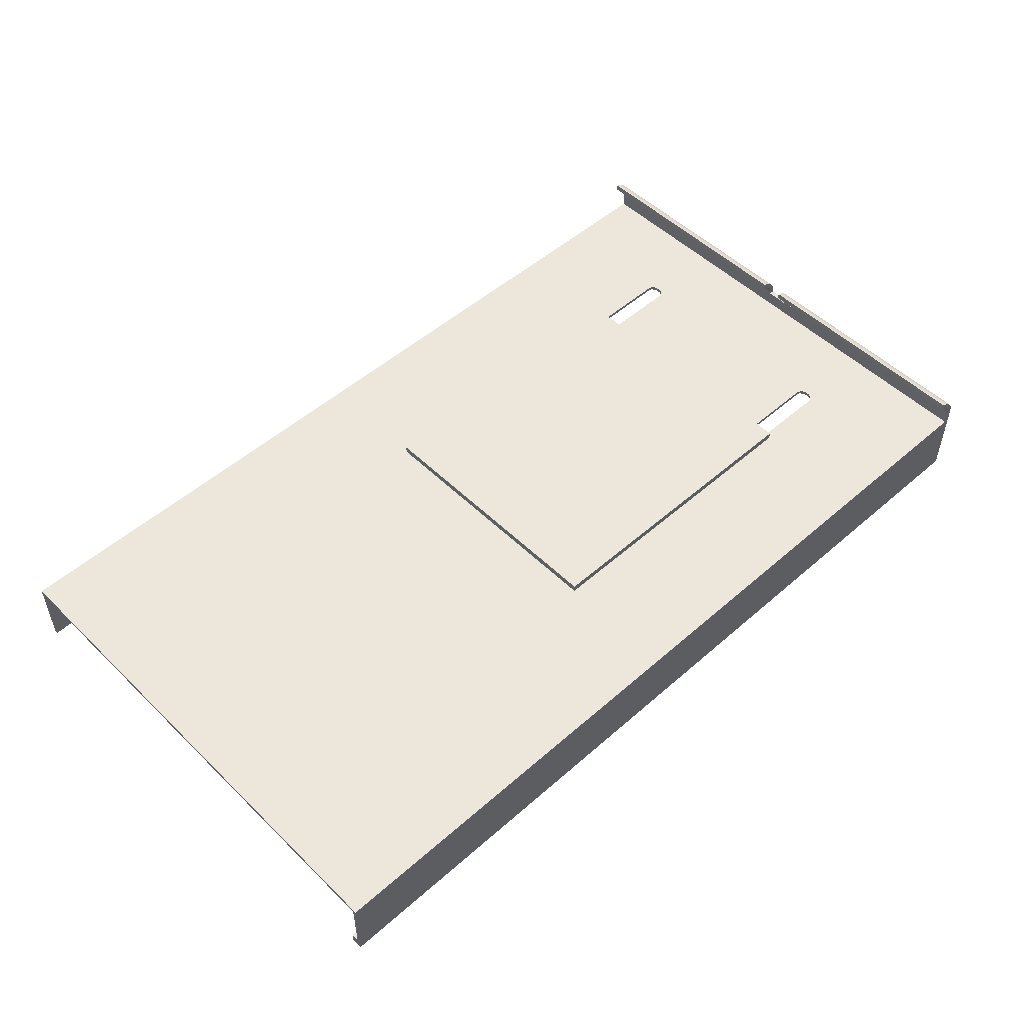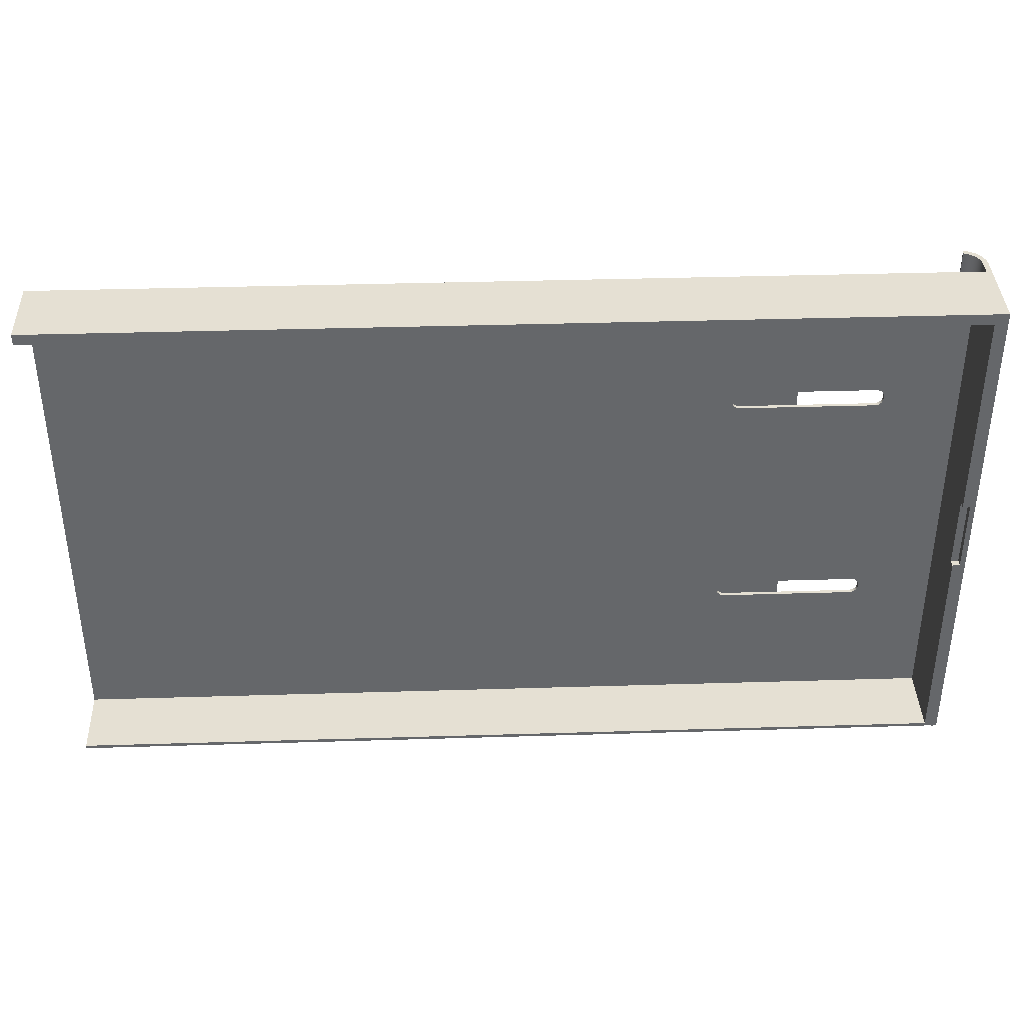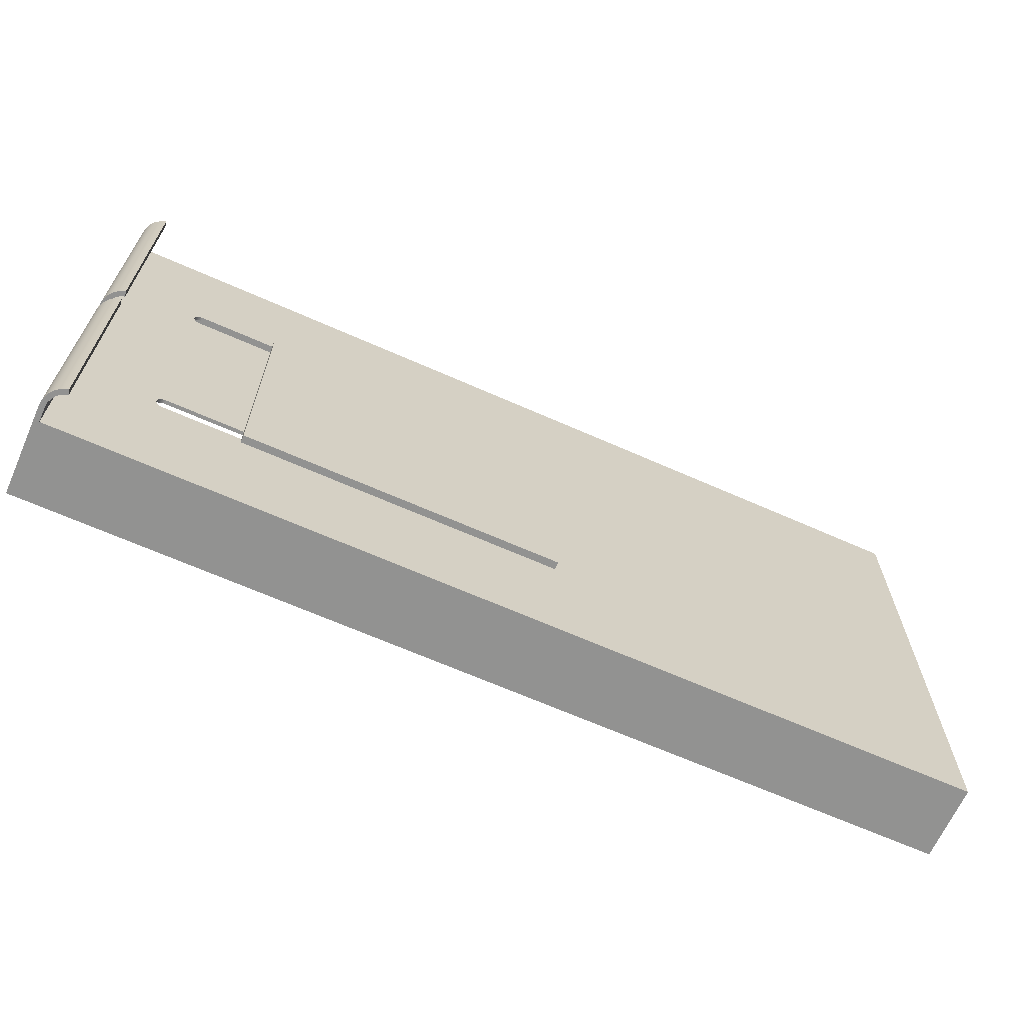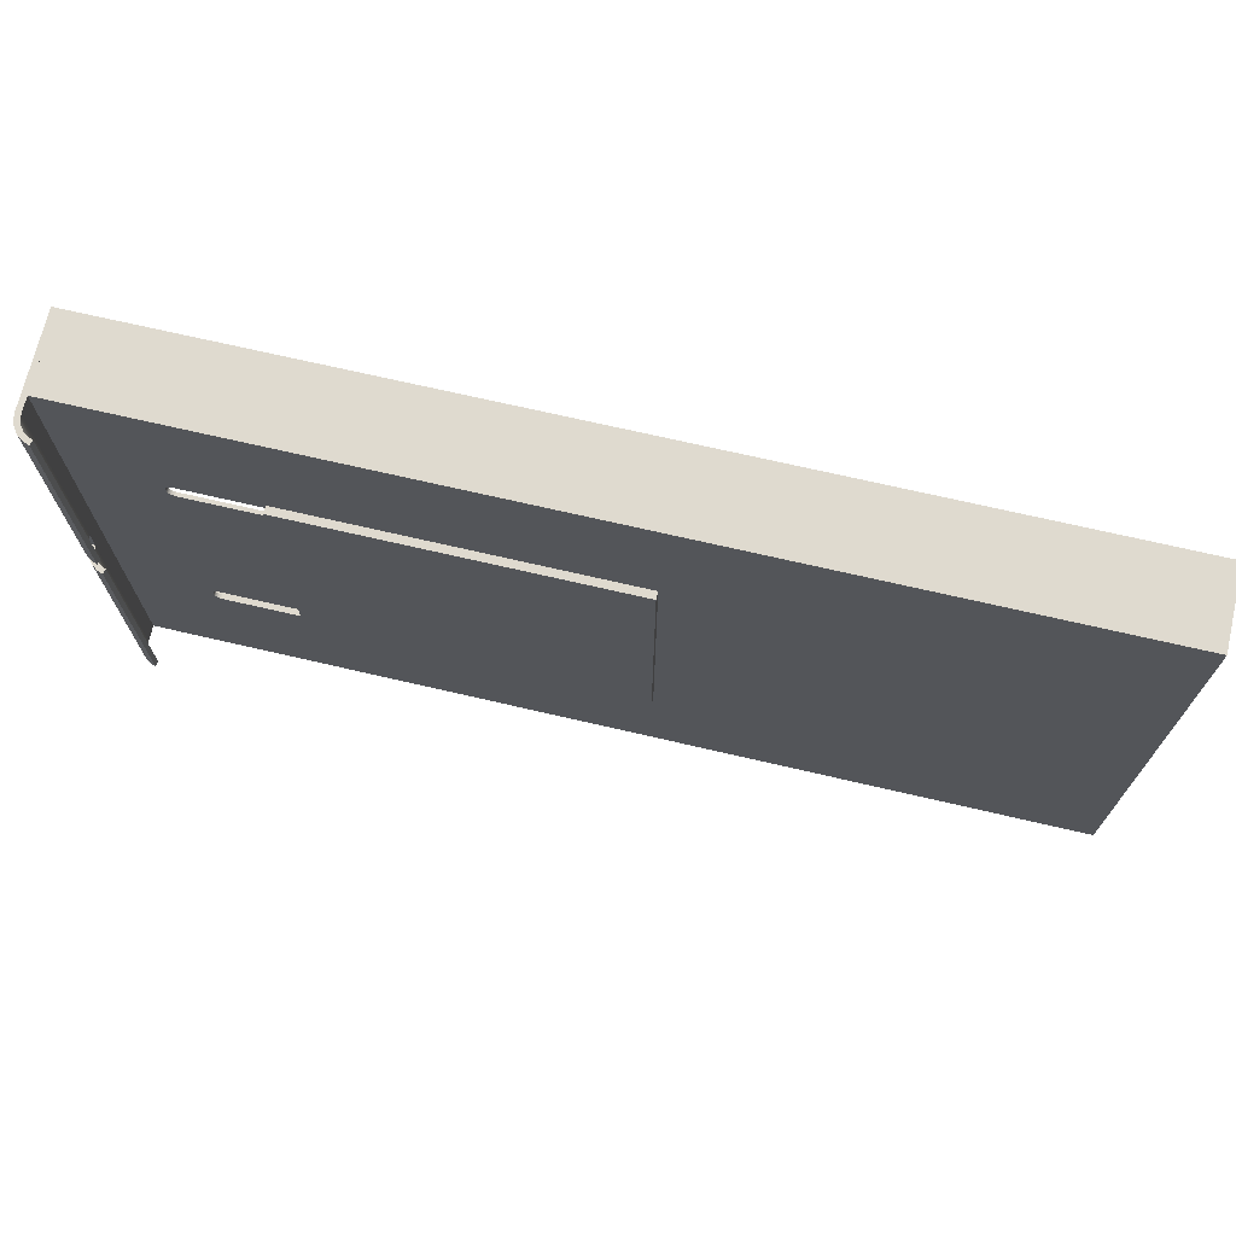
<metadata>
{"format":"obj","ext":"obj","renderer":"f3d","projection":"perspective","resolution":1024,"background":"white","views":[{"elev":51.3,"azim":-43.6,"up":"+Y"},{"elev":38.2,"azim":-2.2,"up":"+Z"},{"elev":-66.2,"azim":156.0,"up":"+Z"},{"elev":70.6,"azim":-166.9,"up":"+Z"}]}
</metadata>
<code>
v 6.191 0.9 -3.489
v 9.8 0.9 -3.489
v 9.8 1 -3.489
v 6.191 1 -3.489
v 5.991 0.9 -3.289
v 6.017 0.9 -3.389
v 6.091 0.9 -3.462
v 6.191 0.9 -3.489
v 6.191 1 -3.489
v 6.091 1 -3.462
v 6.017 1 -3.389
v 5.991 1 -3.289
v 5.991 0.9 -3.2
v 5.991 0.9 -3.289
v 5.991 1 -3.289
v 5.991 1 -3.2
v 6.191 0.9 -3
v 6.091 0.9 -3.027
v 6.017 0.9 -3.1
v 5.991 0.9 -3.2
v 5.991 1 -3.2
v 6.017 1 -3.1
v 6.091 1 -3.027
v 6.191 1 -3
v 9.8 0.9 -3
v 6.191 0.9 -3
v 6.191 1 -3
v 9.8 1 -3
v 10 0.9 -3.2
v 9.973 0.9 -3.1
v 9.9 0.9 -3.027
v 9.8 0.9 -3
v 9.8 1 -3
v 9.9 1 -3.027
v 9.973 1 -3.1
v 10 1 -3.2
v 10 0.9 -3.289
v 10 0.9 -3.2
v 10 1 -3.2
v 10 1 -3.289
v 9.8 0.9 -3.489
v 9.9 0.9 -3.462
v 9.973 0.9 -3.389
v 10 0.9 -3.289
v 10 1 -3.289
v 9.973 1 -3.389
v 9.9 1 -3.462
v 9.8 1 -3.489
v 10 0.9 3.289
v 9.973 0.9 3.389
v 9.9 0.9 3.462
v 9.8 0.9 3.489
v 9.8 1 3.489
v 9.9 1 3.462
v 9.973 1 3.389
v 10 1 3.289
v 10 0.9 3.2
v 10 0.9 3.289
v 10 1 3.289
v 10 1 3.2
v 9.8 0.9 3
v 9.9 0.9 3.027
v 9.973 0.9 3.1
v 10 0.9 3.2
v 10 1 3.2
v 9.973 1 3.1
v 9.9 1 3.027
v 9.8 1 3
v 6.191 0.9 3
v 9.8 0.9 3
v 9.8 1 3
v 6.191 1 3
v 5.991 0.9 3.2
v 6.017 0.9 3.1
v 6.091 0.9 3.027
v 6.191 0.9 3
v 6.191 1 3
v 6.091 1 3.027
v 6.017 1 3.1
v 5.991 1 3.2
v 5.991 0.9 3.289
v 5.991 0.9 3.2
v 5.991 1 3.2
v 5.991 1 3.289
v 6.191 0.9 3.489
v 6.091 0.9 3.462
v 6.017 0.9 3.389
v 5.991 0.9 3.289
v 5.991 1 3.289
v 6.017 1 3.389
v 6.091 1 3.462
v 6.191 1 3.489
v 9.8 0.9 3.489
v 6.191 0.9 3.489
v 6.191 1 3.489
v 9.8 1 3.489
v 12 -0.8 -1
v 12 -1 -1
v 12.2 -1 -1
v 12.2 -0.8 -1
v 12 -0.8 1
v 12 -0.8 -1
v 12.2 -0.8 -1
v 12.2 -0.8 1
v 12 -1 1
v 12 -0.8 1
v 12.2 -0.8 1
v 12.2 -1 1
v 12.2 -1 1
v 12.2 -0.8 1
v 12.2 -0.8 -1
v 12.2 -1 -1
v 12.2 -1 -6.991
v 12.2 1 -6.991
v 12.2 1 7
v 12.2 -1 7
v 12 0.9 -6.894
v 12 -1 -6.894
v 12 -1 -1
v 12 -0.8 -1
v 12 -0.8 1
v 12 -1 1
v 12 -1 6.7
v 12 -0.7478 6.7
v 12 -0.7478 6.9
v 12 0.9 6.9
v -12 -1 7
v -12 1 7
v -12 1 -6.991
v -12 -1 -6.991
v -12 -1 -6.894
v -12 0.9 -6.894
v -12 0.9 6.9
v -12 -0.7478 6.9
v -12 -0.7478 6.7
v -12 -1 6.7
v 9.8 1 -3
v 6.191 1 -3
v 6.091 1 -3.027
v 6.017 1 -3.1
v 5.991 1 -3.2
v 5.991 1 -3.289
v 6.017 1 -3.389
v 6.091 1 -3.462
v 6.191 1 -3.489
v 9.8 1 -3.489
v 9.9 1 -3.462
v 9.973 1 -3.389
v 10 1 -3.289
v 10 1 -3.2
v 9.973 1 -3.1
v 9.9 1 -3.027
v 5.991 1 3.2
v 6.017 1 3.1
v 6.091 1 3.027
v 6.191 1 3
v 9.8 1 3
v 9.9 1 3.027
v 9.973 1 3.1
v 10 1 3.2
v 10 1 3.289
v 9.973 1 3.389
v 9.9 1 3.462
v 9.8 1 3.489
v 6.191 1 3.489
v 6.091 1 3.462
v 6.017 1 3.389
v 5.991 1 3.289
v -12 1 7
v 12.2 1 7
v 12.2 1 -6.991
v -12 1 -6.991
v -12 1 -6.991
v 12.2 1 -6.991
v 12.2 -1 -6.991
v -12 -1 -6.991
v -12 -1 -6.991
v 12.2 -1 -6.991
v 12.2 -1 -1
v 12 -1 -1
v 12 -1 -6.894
v -12 -1 -6.894
v -12 -1 -6.894
v 12 -1 -6.894
v 12 0.9 -6.894
v -12 0.9 -6.894
v 6.191 0.9 -3
v 9.8 0.9 -3
v 9.9 0.9 -3.027
v 9.973 0.9 -3.1
v 10 0.9 -3.2
v 10 0.9 -3.289
v 9.973 0.9 -3.389
v 9.9 0.9 -3.462
v 9.8 0.9 -3.489
v 6.191 0.9 -3.489
v 6.091 0.9 -3.462
v 6.017 0.9 -3.389
v 5.991 0.9 -3.289
v 5.991 0.9 -3.2
v 6.017 0.9 -3.1
v 6.091 0.9 -3.027
v 6.191 0.9 3
v 6.091 0.9 3.027
v 6.017 0.9 3.1
v 5.991 0.9 3.2
v 5.991 0.9 3.289
v 6.017 0.9 3.389
v 6.091 0.9 3.462
v 6.191 0.9 3.489
v 9.8 0.9 3.489
v 9.9 0.9 3.462
v 9.973 0.9 3.389
v 10 0.9 3.289
v 10 0.9 3.2
v 9.973 0.9 3.1
v 9.9 0.9 3.027
v 9.8 0.9 3
v -12 0.9 -6.894
v 12 0.9 -6.894
v 12 0.9 6.9
v -12 0.9 6.9
v -12 0.9 6.9
v 12 0.9 6.9
v 12 -0.7478 6.9
v -12 -0.7478 6.9
v -12 -0.7478 6.9
v 12 -0.7478 6.9
v 12 -0.7478 6.7
v -12 -0.7478 6.7
v -12 -0.7478 6.7
v 12 -0.7478 6.7
v 12 -1 6.7
v -12 -1 6.7
v -12 -1 6.7
v 12 -1 6.7
v 12 -1 1
v 12.2 -1 1
v 12.2 -1 7
v -12 -1 7
v -12 -1 7
v 12.2 -1 7
v 12.2 1 7
v -12 1 7
v 11.8 1.9 -0.3027
v 11.93 1.851 -0.3027
v 12.04 1.77 -0.3027
v 12.12 1.663 -0.3027
v 12.18 1.537 -0.3027
v 12.2 1.401 -0.3027
v 12.34 1.401 -0.3027
v 12.31 1.574 -0.3027
v 12.25 1.734 -0.3027
v 12.14 1.87 -0.3027
v 12 1.974 -0.3027
v 11.83 2.036 -0.3027
v 12.2 1.401 0.3
v 12.18 1.537 0.3
v 12.12 1.663 0.3
v 12.04 1.77 0.3
v 11.93 1.851 0.3
v 11.8 1.9 0.3
v 11.83 2.036 0.3
v 12 1.974 0.3
v 12.14 1.87 0.3
v 12.25 1.734 0.3
v 12.31 1.574 0.3
v 12.34 1.401 0.3
v 12.2 1.401 -0.3027
v 12.2 1.401 0.3
v 12.34 1.401 0.3
v 12.34 1.401 -0.3027
v 11.83 2.036 0.3
v 11.8 1.9 0.3
v 11.8 1.9 7
v 11.83 2.036 7
v 11.8 1.9 -0.3027
v 11.83 2.036 -0.3027
v 11.83 2.036 -7
v 11.8 1.9 -7
v 12.34 1.401 0.3
v 12.31 1.574 0.3
v 12.25 1.734 0.3
v 12.14 1.87 0.3
v 12 1.974 0.3
v 11.83 2.036 0.3
v 11.83 2.036 7
v 12 1.974 7
v 12.14 1.87 7
v 12.25 1.734 7
v 12.31 1.574 7
v 12.34 1.401 7
v 11.83 2.036 -0.3027
v 12 1.974 -0.3027
v 12.14 1.87 -0.3027
v 12.25 1.734 -0.3027
v 12.31 1.574 -0.3027
v 12.34 1.401 -0.3027
v 12.34 1.401 -7
v 12.31 1.574 -7
v 12.25 1.734 -7
v 12.14 1.87 -7
v 12 1.974 -7
v 11.83 2.036 -7
v 12.34 -1 7
v 12.2 -1 7
v 12.2 -1 -7
v 12.34 -1 -7
v 12.34 1.401 7
v 12.34 -1 7
v 12.34 -1 -7
v 12.34 1.401 -7
v 12.34 1.401 -0.3027
v 12.34 1.401 0.3
v 12.2 1.401 -0.3027
v 12.18 1.537 -0.3027
v 12.12 1.663 -0.3027
v 12.04 1.77 -0.3027
v 11.93 1.851 -0.3027
v 11.8 1.9 -0.3027
v 11.8 1.9 -7
v 11.93 1.851 -7
v 12.04 1.769 -7
v 12.13 1.662 -7
v 12.18 1.536 -7
v 12.2 1.4 -7
v 12.2 1.4 7
v 12.18 1.536 7
v 12.13 1.662 7
v 12.04 1.769 7
v 11.93 1.851 7
v 11.8 1.9 7
v 11.8 1.9 0.3
v 11.93 1.851 0.3
v 12.04 1.77 0.3
v 12.12 1.663 0.3
v 12.18 1.537 0.3
v 12.2 1.401 0.3
v 12.2 -1 7
v 12.2 1.4 7
v 12.2 1.4 -7
v 12.2 -1 -7
v 12.2 1.4 7
v 12.2 -1 7
v 12.34 -1 7
v 12.34 1.401 7
v 12.31 1.574 7
v 12.25 1.734 7
v 12.14 1.87 7
v 12 1.974 7
v 11.83 2.036 7
v 11.8 1.9 7
v 11.93 1.851 7
v 12.04 1.769 7
v 12.13 1.662 7
v 12.18 1.536 7
v 12.2 -1 -7
v 12.2 1.4 -7
v 12.18 1.536 -7
v 12.13 1.662 -7
v 12.04 1.769 -7
v 11.93 1.851 -7
v 11.8 1.9 -7
v 11.83 2.036 -7
v 12 1.974 -7
v 12.14 1.87 -7
v 12.25 1.734 -7
v 12.31 1.574 -7
v 12.34 1.401 -7
v 12.34 -1 -7
v -0.805 1 3.647
v 7.723 1 3.647
v 7.723 1.2 3.647
v -0.805 1.2 3.647
v -0.805 1 -3.69
v -0.805 1 3.647
v -0.805 1.2 3.647
v -0.805 1.2 -3.69
v 7.723 1 -3.69
v -0.805 1 -3.69
v -0.805 1.2 -3.69
v 7.723 1.2 -3.69
v 7.723 1 3.647
v 7.723 1 -3.69
v 7.723 1.2 -3.69
v 7.723 1.2 3.647
v 7.723 1.2 3.647
v 7.723 1.2 -3.69
v -0.805 1.2 -3.69
v -0.805 1.2 3.647
v 7.723 1 -3.69
v 7.723 1 3.647
v -0.805 1 3.647
v -0.805 1 -3.69
g 0b270a30-e2a9-11ea-b908-54bf646e7e1f
f 1 2 4
f 4 2 3
g 0b2869be-e2a9-11ea-8014-54bf646e7e1f
f 12 5 11
f 11 5 6
f 11 6 10
f 10 6 7
f 10 7 9
f 9 7 8
g 0b29f06e-e2a9-11ea-ba70-54bf646e7e1f
f 13 14 16
f 16 14 15
g 0b2b5008-e2a9-11ea-ae87-54bf646e7e1f
f 24 17 23
f 23 17 18
f 23 18 22
f 22 18 19
f 22 19 21
f 21 19 20
g 0b2caf9e-e2a9-11ea-8e8b-54bf646e7e1f
f 25 26 28
f 28 26 27
g 0b2ef9ae-e2a9-11ea-98d0-54bf646e7e1f
f 36 29 35
f 35 29 30
f 35 30 34
f 34 30 31
f 34 31 33
f 33 31 32
g 0b30ce78-e2a9-11ea-87f9-54bf646e7e1f
f 37 38 40
f 40 38 39
g 0b32550a-e2a9-11ea-b7e9-54bf646e7e1f
f 48 41 47
f 47 41 42
f 47 42 46
f 46 42 43
f 46 43 45
f 45 43 44
g 0b33dbb0-e2a9-11ea-9960-54bf646e7e1f
f 56 49 55
f 55 49 50
f 55 50 54
f 54 50 51
f 54 51 53
f 53 51 52
g 0b353b4a-e2a9-11ea-8623-54bf646e7e1f
f 57 58 60
f 60 58 59
g 0b36e90c-e2a9-11ea-b229-54bf646e7e1f
f 68 61 67
f 67 61 62
f 67 62 66
f 66 62 63
f 66 63 65
f 65 63 64
g 0b38489c-e2a9-11ea-8538-54bf646e7e1f
f 69 70 72
f 72 70 71
g 0b3a1d74-e2a9-11ea-8fd6-54bf646e7e1f
f 80 73 79
f 79 73 74
f 79 74 78
f 78 74 75
f 78 75 77
f 77 75 76
g 0b3ba410-e2a9-11ea-8220-54bf646e7e1f
f 81 82 84
f 84 82 83
g 0b3d51cc-e2a9-11ea-81b8-54bf646e7e1f
f 92 85 91
f 91 85 86
f 91 86 90
f 90 86 87
f 90 87 89
f 89 87 88
g 0b3ed874-e2a9-11ea-8604-54bf646e7e1f
f 93 94 96
f 96 94 95
g 0a087458-e2a9-11ea-954b-54bf646e7e1f
f 97 98 100
f 100 98 99
g 0a0985d8-e2a9-11ea-bd90-54bf646e7e1f
f 101 102 104
f 104 102 103
g 0a0a7038-e2a9-11ea-90f8-54bf646e7e1f
f 105 106 108
f 108 106 107
g 0a0b3390-e2a9-11ea-ac1f-54bf646e7e1f
f 109 110 116
f 116 110 115
f 115 110 114
f 114 110 111
f 114 111 113
f 113 111 112
g 0a0c44f8-e2a9-11ea-ae2a-54bf646e7e1f
f 118 120 117
f 117 120 121
f 117 121 126
f 126 121 124
f 126 124 125
f 118 119 120
f 122 123 121
f 121 123 124
g 09b5e59c-e2a9-11ea-b1cd-54bf646e7e1f
f 136 127 134
f 134 127 128
f 134 128 133
f 133 128 129
f 133 129 132
f 132 129 130
f 132 130 131
f 134 135 136
g 09b681e2-e2a9-11ea-aacf-54bf646e7e1f
f 138 156 137
f 137 156 157
f 137 157 152
f 152 157 158
f 152 158 151
f 151 158 159
f 151 159 171
f 171 159 170
f 170 159 160
f 170 160 161
f 156 138 155
f 155 138 139
f 155 139 154
f 154 139 140
f 154 140 172
f 172 140 141
f 172 141 142
f 142 143 172
f 172 143 144
f 172 144 171
f 171 144 145
f 171 145 146
f 146 147 171
f 171 147 148
f 171 148 149
f 149 150 171
f 171 150 151
f 168 153 169
f 169 153 154
f 169 154 172
f 161 162 170
f 170 162 163
f 170 163 164
f 164 165 170
f 170 165 166
f 170 166 169
f 169 166 167
f 169 167 168
g 09b71e18-e2a9-11ea-abaa-54bf646e7e1f
f 174 175 173
f 173 175 176
g 09b7ba5e-e2a9-11ea-b8a8-54bf646e7e1f
f 182 177 181
f 181 177 178
f 181 178 179
f 179 180 181
g 09b85698-e2a9-11ea-8e5d-54bf646e7e1f
f 184 185 183
f 183 185 186
g 09b8f2ec-e2a9-11ea-8229-54bf646e7e1f
f 188 218 187
f 187 218 203
f 187 203 202
f 202 203 204
f 202 204 201
f 201 204 205
f 201 205 219
f 219 205 222
f 222 205 206
f 222 206 207
f 218 188 217
f 217 188 189
f 217 189 216
f 216 189 190
f 216 190 220
f 220 190 191
f 220 191 192
f 192 193 220
f 220 193 194
f 220 194 195
f 195 196 220
f 220 196 197
f 220 197 219
f 219 197 198
f 219 198 199
f 199 200 219
f 219 200 201
f 207 208 222
f 222 208 209
f 222 209 221
f 221 209 210
f 221 210 211
f 211 212 221
f 221 212 213
f 221 213 214
f 214 215 221
f 221 215 216
f 221 216 220
g 09b98f3a-e2a9-11ea-83b4-54bf646e7e1f
f 224 225 223
f 223 225 226
g 09ba5274-e2a9-11ea-944e-54bf646e7e1f
f 228 229 227
f 227 229 230
g 09baeed4-e2a9-11ea-ac8d-54bf646e7e1f
f 232 233 231
f 231 233 234
g 09bbb21c-e2a9-11ea-839d-54bf646e7e1f
f 235 236 240
f 240 236 239
f 239 236 238
f 238 236 237
g 09bc4e6c-e2a9-11ea-ad2d-54bf646e7e1f
f 242 243 241
f 241 243 244
g 0aae06d2-e2a9-11ea-ae2a-54bf646e7e1f
f 245 246 256
f 256 246 255
f 255 246 247
f 255 247 254
f 254 247 248
f 254 248 253
f 253 248 249
f 253 249 252
f 252 249 250
f 252 250 251
g 0aaf6670-e2a9-11ea-be44-54bf646e7e1f
f 268 257 267
f 267 257 258
f 267 258 266
f 266 258 259
f 266 259 265
f 265 259 260
f 265 260 264
f 264 260 261
f 264 261 263
f 263 261 262
g 0ab0c600-e2a9-11ea-bde4-54bf646e7e1f
f 269 270 272
f 272 270 271
g 0a5f21d8-e2a9-11ea-88f3-54bf646e7e1f
f 273 274 276
f 276 274 275
g 6d67a711-b0fe-3bf4-8877-fd95930077f1
f 277 278 280
f 280 278 279
g 43742898-a3a9-3e92-a205-2be5b0a33b2e
f 292 281 291
f 291 281 282
f 291 282 290
f 290 282 283
f 290 283 289
f 289 283 284
f 289 284 288
f 288 284 285
f 288 285 287
f 287 285 286
g 0a5e377a-e2a9-11ea-aba5-54bf646e7e1f
f 304 293 303
f 303 293 294
f 303 294 302
f 302 294 295
f 302 295 301
f 301 295 296
f 301 296 300
f 300 296 297
f 300 297 299
f 299 297 298
g 0a5c3b98-e2a9-11ea-8067-54bf646e7e1f
f 305 306 308
f 308 306 307
g 0a5d4d30-e2a9-11ea-991f-54bf646e7e1f
f 309 310 314
f 314 310 311
f 314 311 313
f 313 311 312
g 0a600c28-e2a9-11ea-8875-54bf646e7e1f
f 316 325 315
f 315 325 326
f 315 326 338
f 338 326 327
f 338 327 328
f 325 316 324
f 324 316 317
f 324 317 323
f 323 317 318
f 323 318 322
f 322 318 319
f 322 319 321
f 321 319 320
f 338 328 337
f 337 328 329
f 337 329 336
f 336 329 330
f 336 330 335
f 335 330 331
f 335 331 334
f 334 331 332
f 334 332 333
g 0a611d9e-e2a9-11ea-b6b3-54bf646e7e1f
f 339 340 342
f 342 340 341
g 0a620800-e2a9-11ea-93b3-54bf646e7e1f
f 344 345 343
f 343 345 346
f 343 346 347
f 343 347 356
f 356 347 348
f 356 348 355
f 355 348 349
f 355 349 354
f 354 349 350
f 354 350 353
f 353 350 351
f 353 351 352
g 0a63197e-e2a9-11ea-a1a5-54bf646e7e1f
f 357 358 370
f 370 358 369
f 369 358 368
f 368 358 359
f 368 359 367
f 367 359 360
f 367 360 366
f 366 360 361
f 366 361 365
f 365 361 362
f 365 362 364
f 364 362 363
g 0c038c90-e2a9-11ea-9aa1-54bf646e7e1f
f 371 372 374
f 374 372 373
g 0c05615e-e2a9-11ea-ace4-54bf646e7e1f
f 375 376 378
f 378 376 377
g 0c07ab5c-e2a9-11ea-8d71-54bf646e7e1f
f 379 380 382
f 382 380 381
g 0c095918-e2a9-11ea-921f-54bf646e7e1f
f 383 384 386
f 386 384 385
g 0c0b06cc-e2a9-11ea-bc9a-54bf646e7e1f
f 387 388 390
f 390 388 389
g 0c0cb48a-e2a9-11ea-af81-54bf646e7e1f
f 392 393 391
f 391 393 394

</code>
